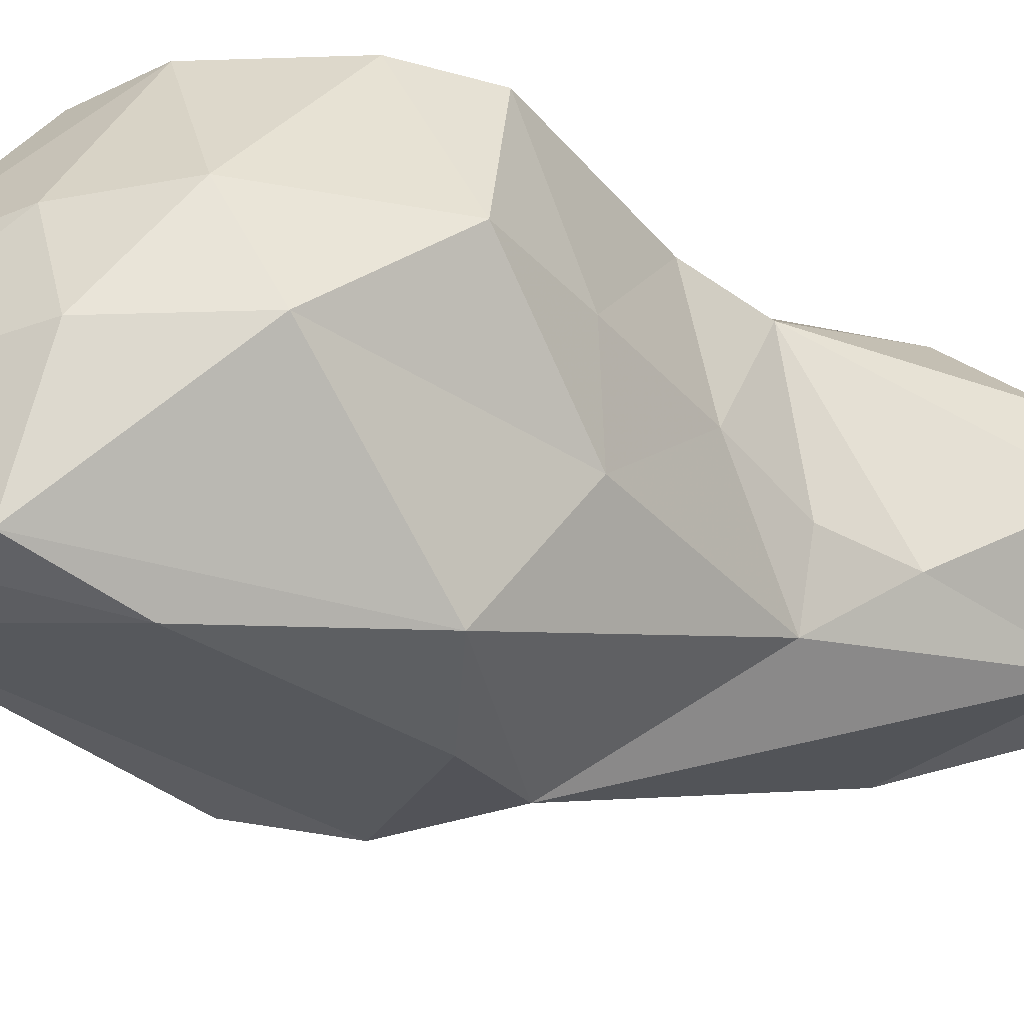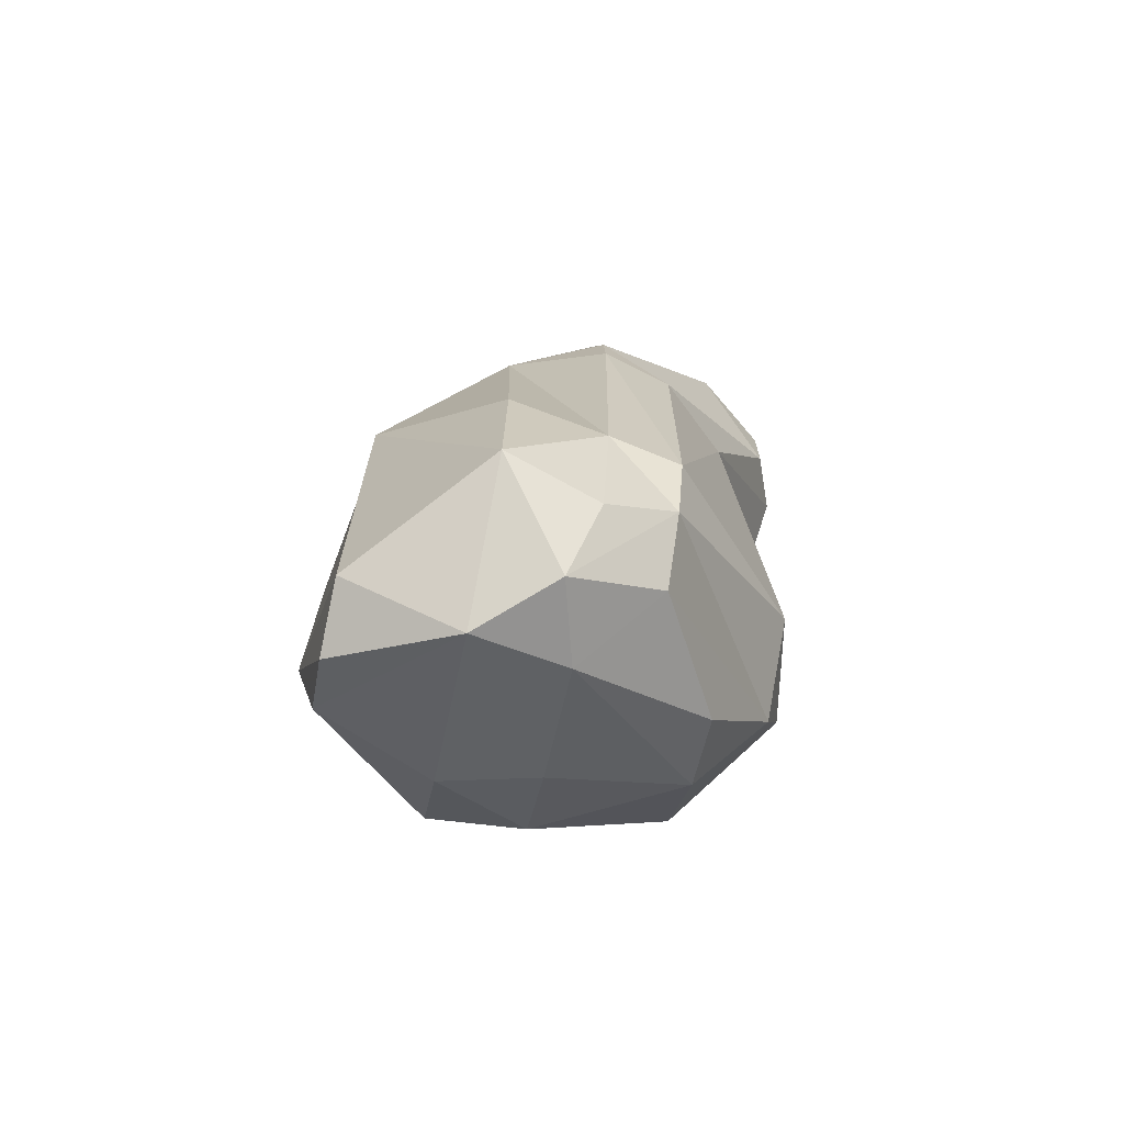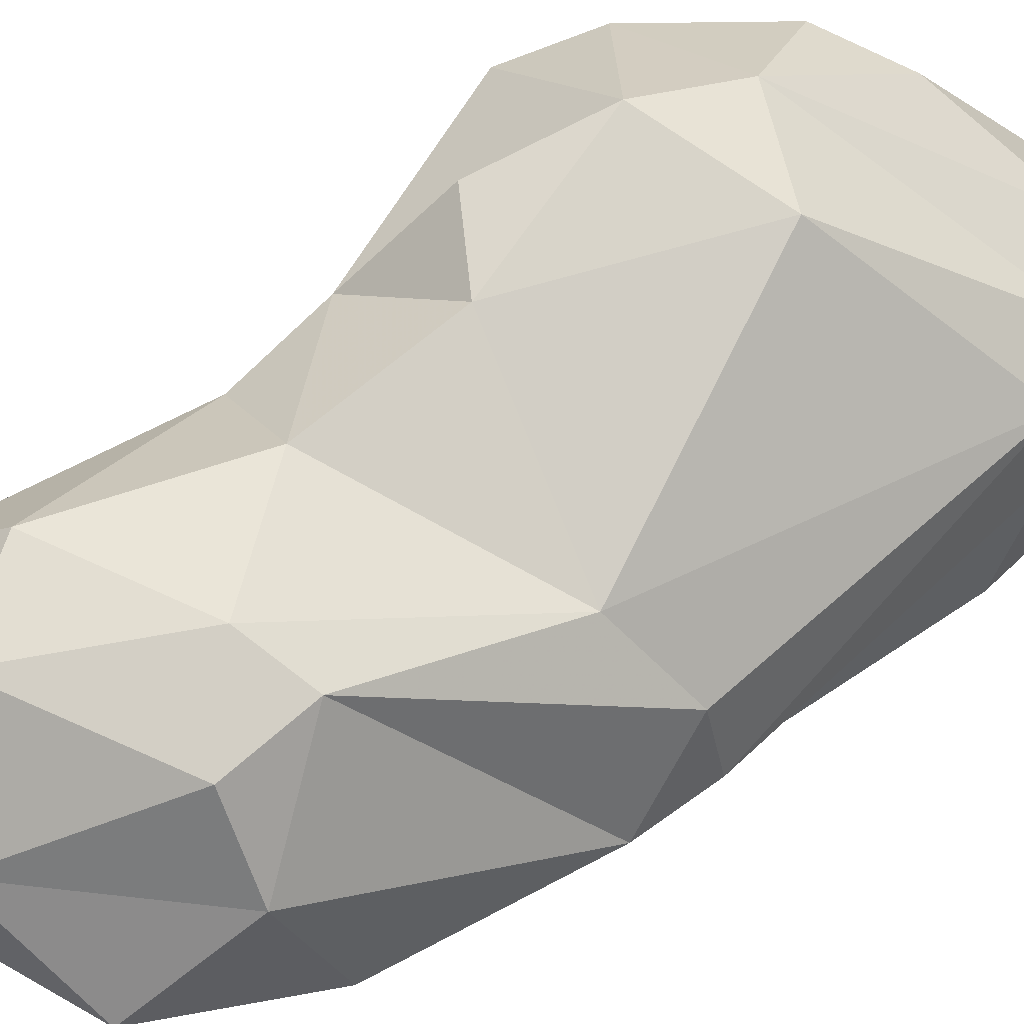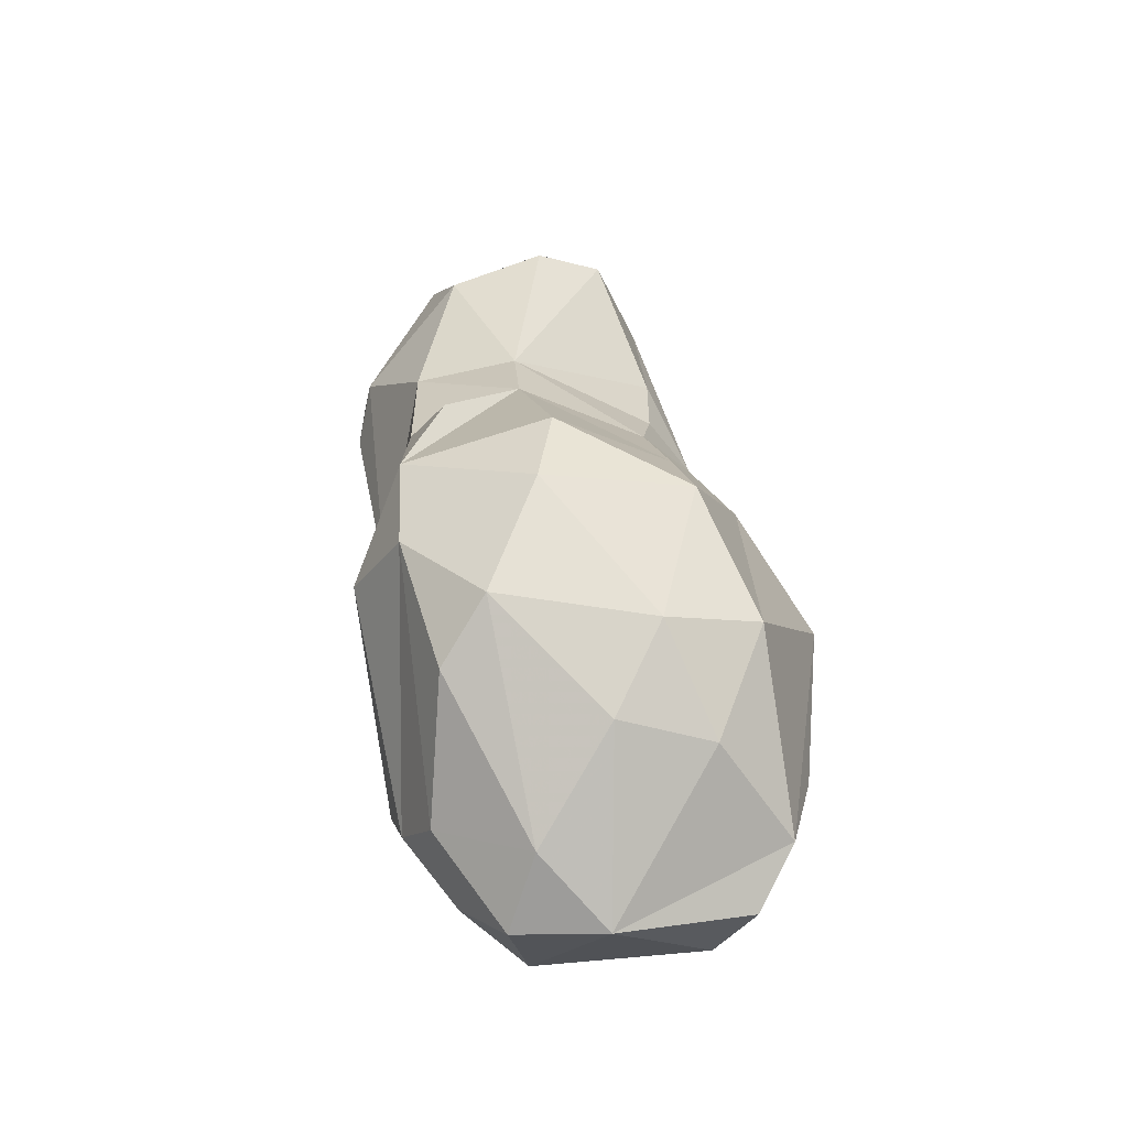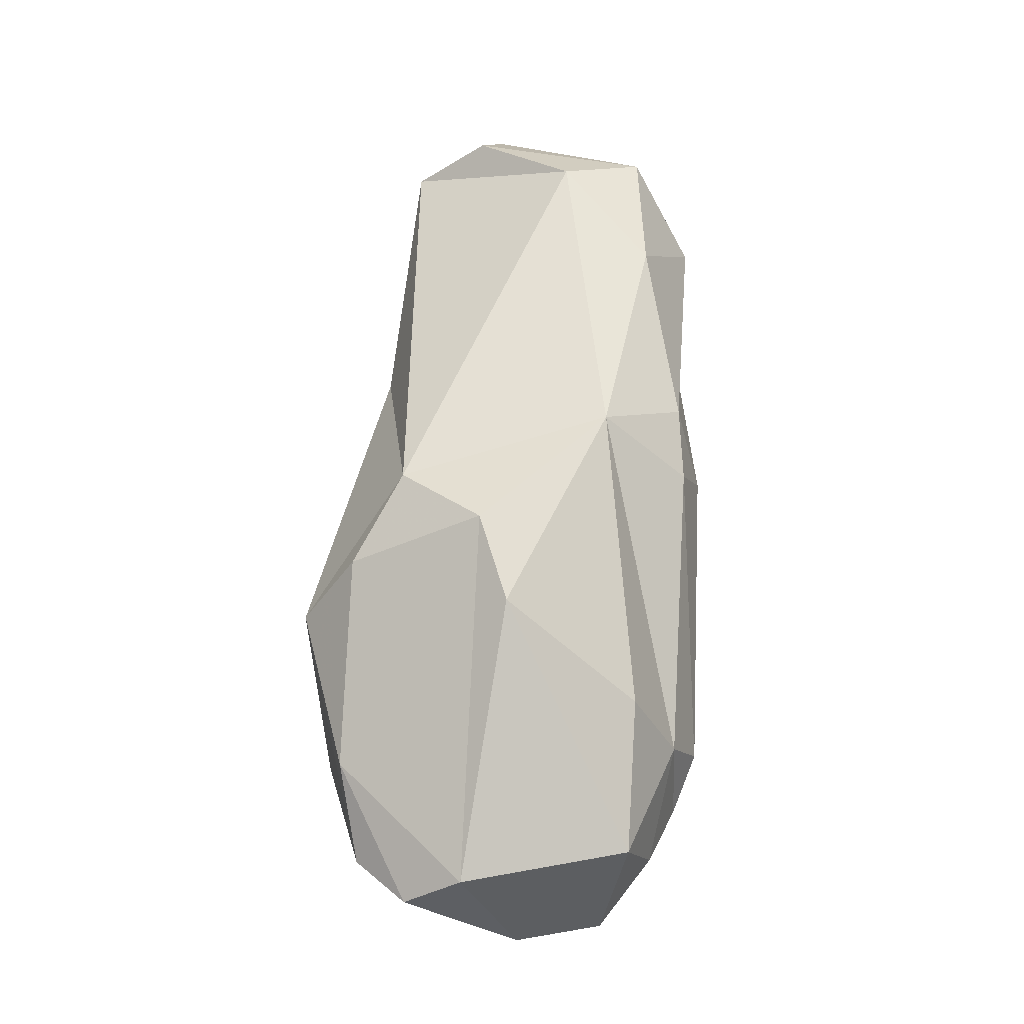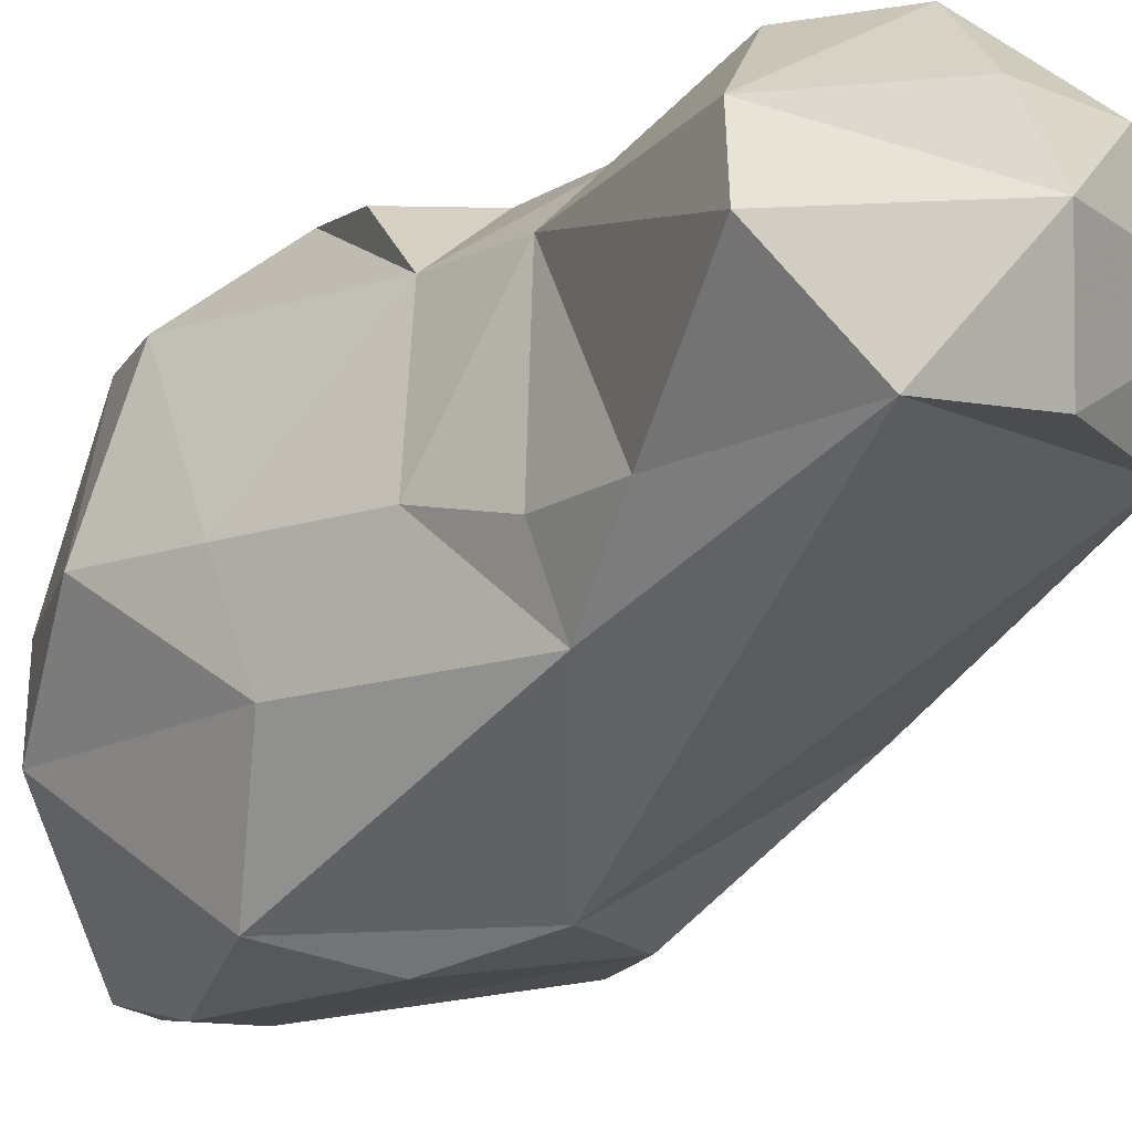
<metadata>
{"format":"obj","ext":"obj","renderer":"f3d","projection":"perspective","resolution":1024,"background":"white","views":[{"elev":-35.0,"azim":52.6,"up":"+Z"},{"elev":-73.1,"azim":-101.7,"up":"+Y"},{"elev":62.8,"azim":-130.7,"up":"+Z"},{"elev":-61.0,"azim":56.6,"up":"+Y"},{"elev":-9.0,"azim":-147.5,"up":"+Y"},{"elev":-15.2,"azim":142.6,"up":"+Z"}]}
</metadata>
<code>
v 112.4 170.9 71.7
v 113 180.2 71.7
v 113.9 138.9 59.7
v 114.4 133.1 71.7
v 114.8 171.1 80.7
v 115.1 119.2 59.7
v 116 132.3 80.7
v 118 178 59.7
v 118 203.8 71.7
v 118.5 118 71.7
v 119.5 124.5 80.7
v 120.9 208.5 89.7
v 123.2 174.8 89.7
v 124.2 221 80.7
v 124.5 151.8 44.7
v 124.8 109.1 68.7
v 126.7 117.7 80.7
v 127.7 207.2 98.7
v 128 197 98.7
v 128.8 163.2 44.7
v 129.5 217.8 68.7
v 131.6 115.5 44.7
v 132.5 107.4 59.7
v 135.3 110.6 71.7
v 135.3 144.1 98.7
v 135.5 199.3 101.7
v 137.8 224.2 89.7
v 140.6 112.8 44.7
v 141.3 169.9 44.7
v 142.6 123.3 89.7
v 144.3 224.6 68.7
v 145.5 186.2 98.7
v 145.8 168.1 98.7
v 146.7 215.7 98.7
v 146.8 138 98.7
v 147.4 158 41.7
v 148.4 117.8 44.7
v 148.5 229.3 80.7
v 149.1 130.8 41.7
v 150 225.2 89.7
v 150.5 148.8 101.7
v 151.1 117.4 71.7
v 152.3 126.8 89.7
v 153.1 205.7 98.7
v 154.4 118.4 59.7
v 154.5 186.7 59.7
v 154.7 161.9 98.7
v 155.6 220.9 68.7
v 156 184.5 89.7
v 157.6 172.5 89.7
v 157.8 151.3 44.7
v 157.8 185.9 68.7
v 157.9 197.7 68.7
v 160.1 174.3 71.7
v 161.2 125.5 71.7
v 161.7 211.9 89.7
v 162.7 160.5 59.7
v 162.7 139.2 89.7
v 163.7 214.8 80.7
v 164.6 130.7 59.7
v 165.4 157.7 71.7
v 165.7 149.3 89.7
v 169.4 144.4 71.7
g foo
f 59 48 38
f 59 53 48
f 49 53 59
f 49 52 53
f 49 54 52
f 50 54 49
f 58 55 63
f 43 42 55
f 43 24 42
f 30 24 43
f 17 24 30
f 17 16 24
f 11 16 17
f 11 10 16
f 11 4 10
f 7 4 11
f 7 1 4
f 5 1 7
f 5 2 1
f 12 9 2
f 14 21 9
f 14 31 21
f 38 31 14
f 38 48 31
f 46 51 29
f 57 51 46
f 60 51 57
f 60 37 51
f 45 37 60
f 23 37 45
f 23 28 37
f 23 22 28
f 6 22 23
f 6 15 22
f 3 15 6
f 8 15 3
f 8 20 15
f 8 29 20
f 21 29 8
f 48 29 21
f 46 29 48
f 15 20 22
f 29 36 20
f 51 36 29
f 51 39 36
f 37 39 51
f 28 39 37
f 28 22 39
f 10 6 16
f 4 6 10
f 4 3 6
f 4 8 3
f 1 8 4
f 2 8 1
f 9 8 2
f 9 21 8
f 31 48 21
f 53 46 48
f 52 46 53
f 54 46 52
f 54 57 46
f 61 57 54
f 63 57 61
f 63 60 57
f 55 60 63
f 55 45 60
f 42 45 55
f 42 23 45
f 24 23 42
f 16 23 24
f 16 6 23
f 35 11 17
f 25 11 35
f 25 7 11
f 25 13 7
f 33 13 25
f 32 13 33
f 26 13 32
f 26 19 13
f 18 12 19
f 18 27 12
f 34 27 18
f 34 40 27
f 34 56 40
f 44 56 34
f 44 49 56
f 32 49 44
f 32 50 49
f 33 50 32
f 47 50 33
f 41 50 47
f 41 62 50
f 41 58 62
f 35 58 41
f 35 43 58
f 35 30 43
f 35 17 30
f 26 18 19
f 26 34 18
f 26 44 34
f 26 32 44
f 41 25 35
f 41 33 25
f 41 47 33
f 56 59 38
f 56 49 59
f 50 61 54
f 62 61 50
f 62 63 61
f 58 63 62
f 43 55 58
f 13 5 7
f 19 5 13
f 19 2 5
f 19 12 2
f 12 14 9
f 27 14 12
f 27 38 14
f 40 38 27
f 56 38 40
f 39 22 36
f 22 20 36
g

</code>
